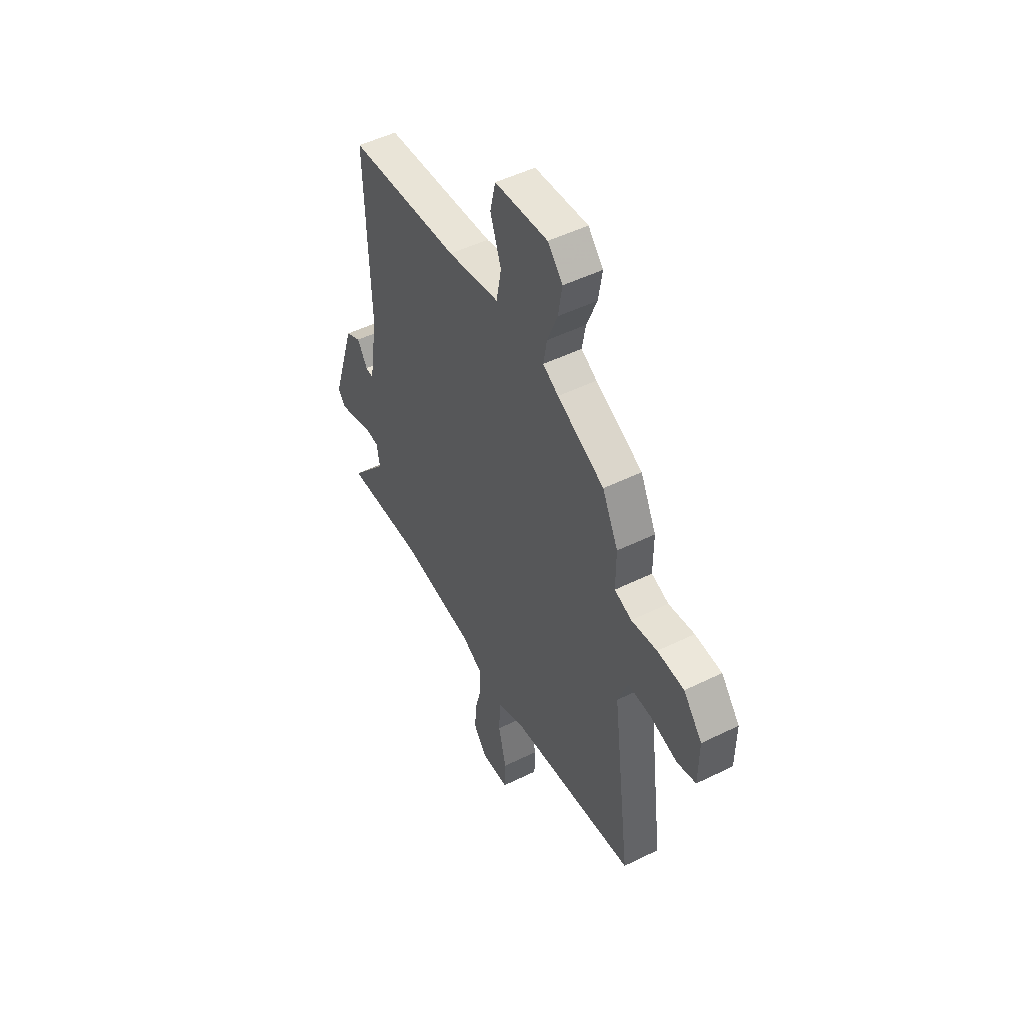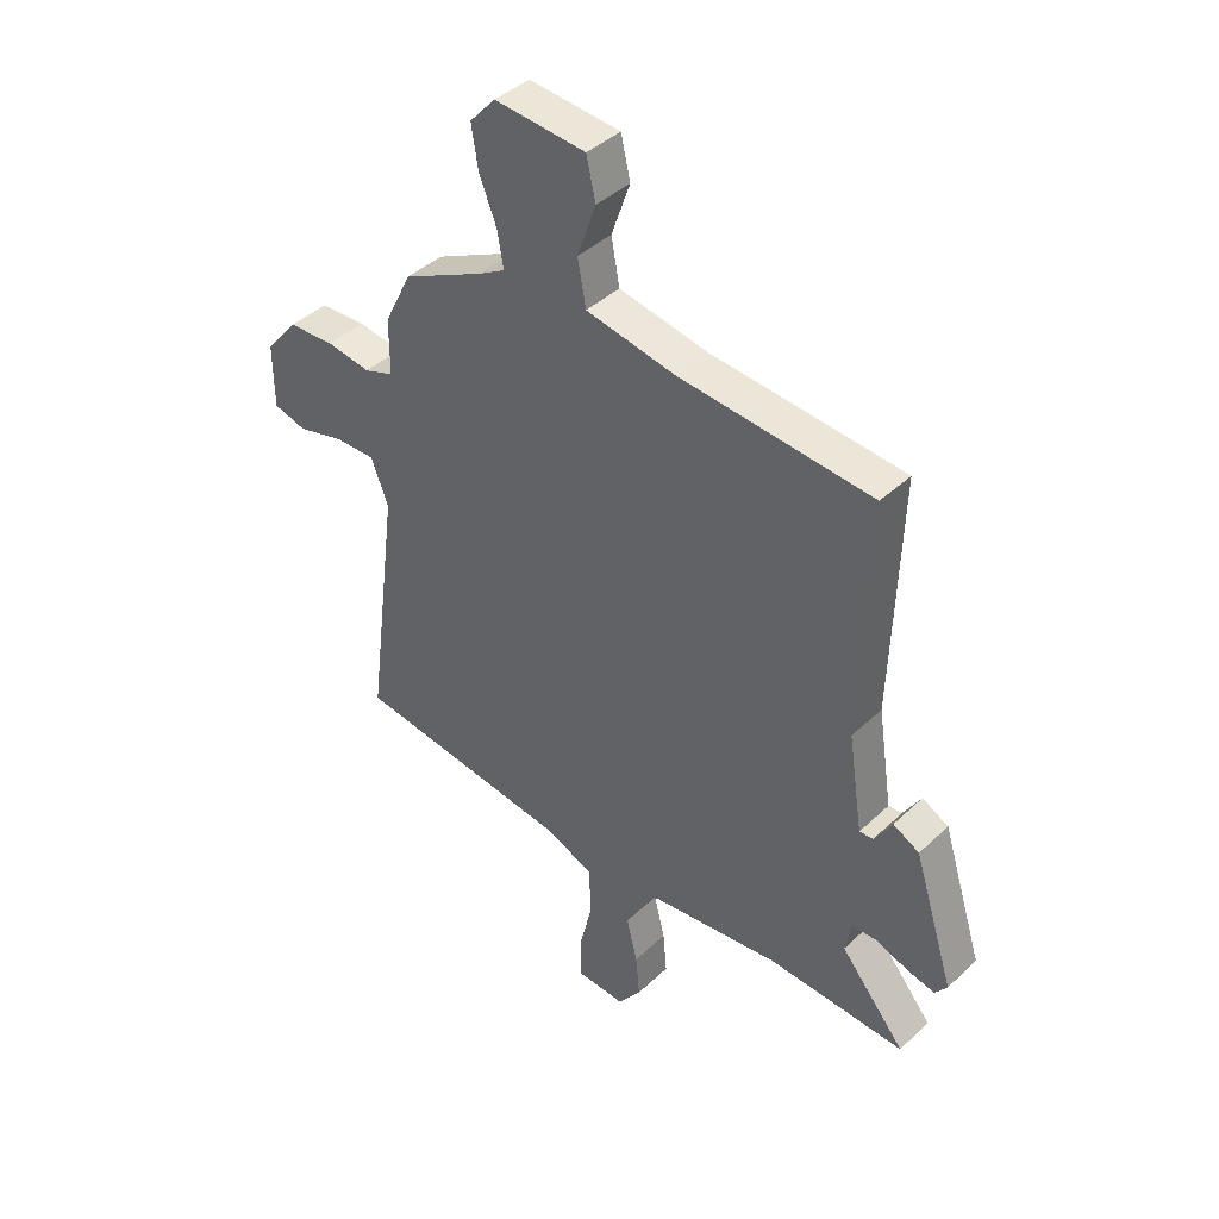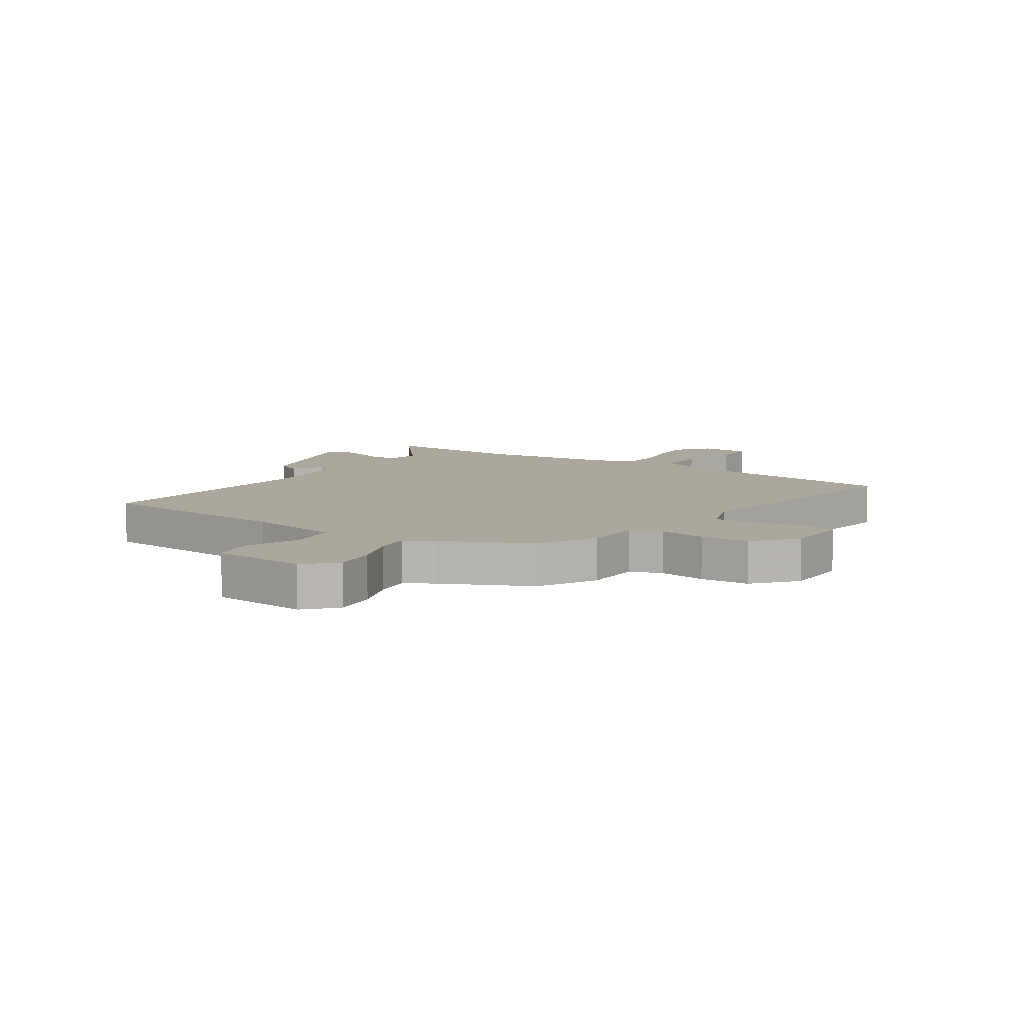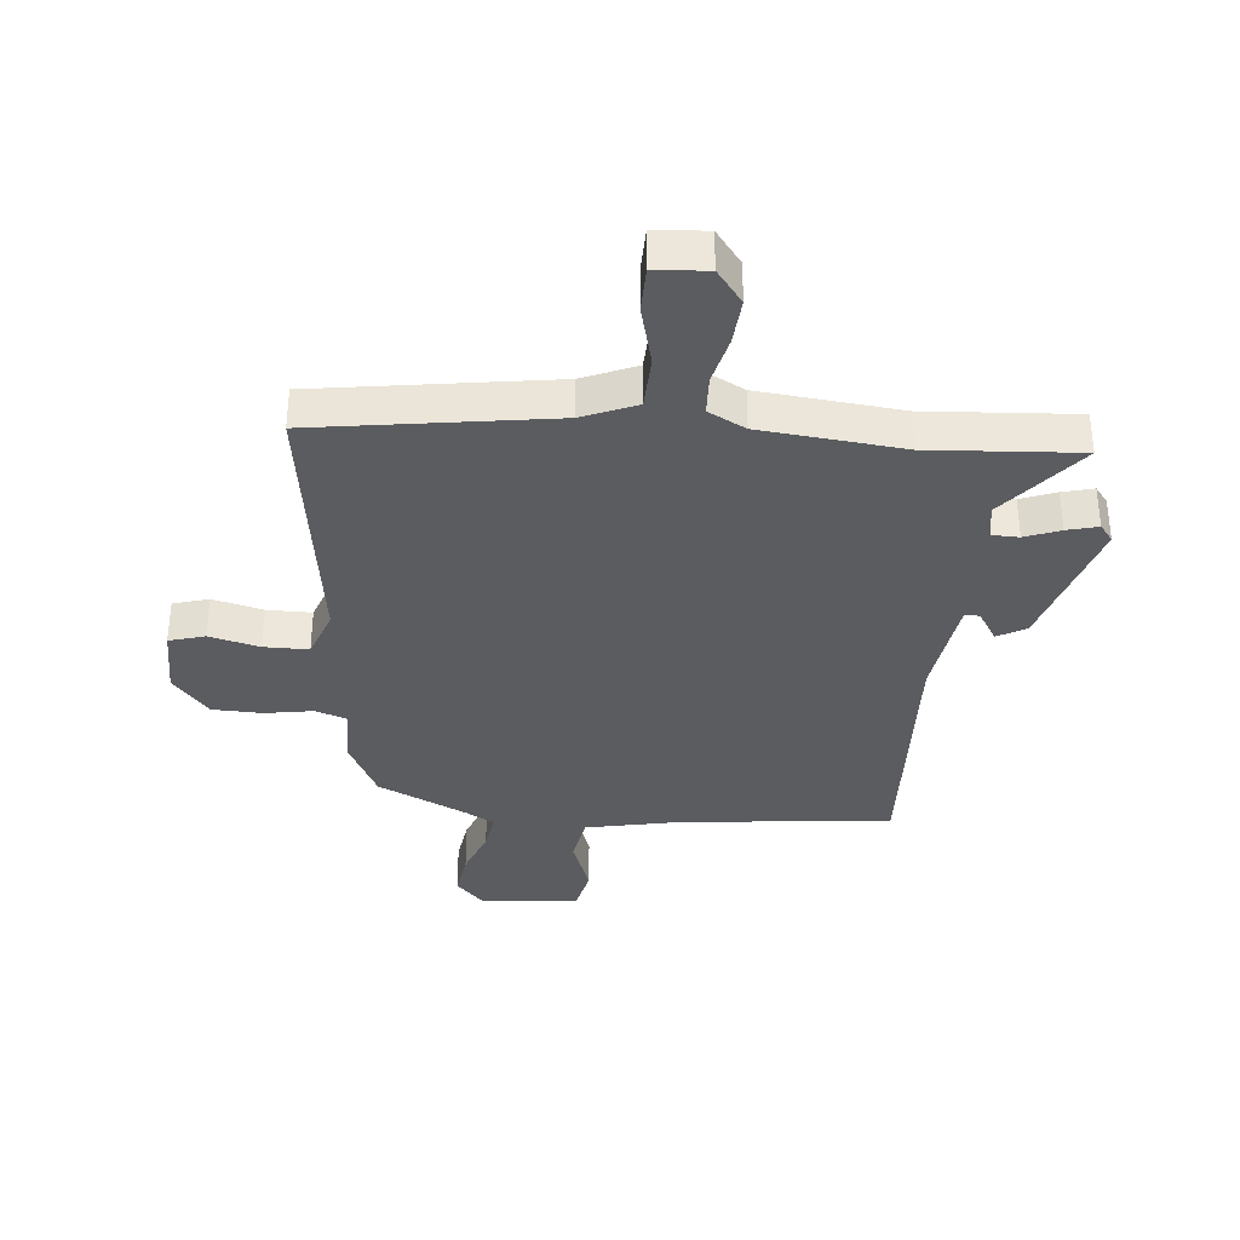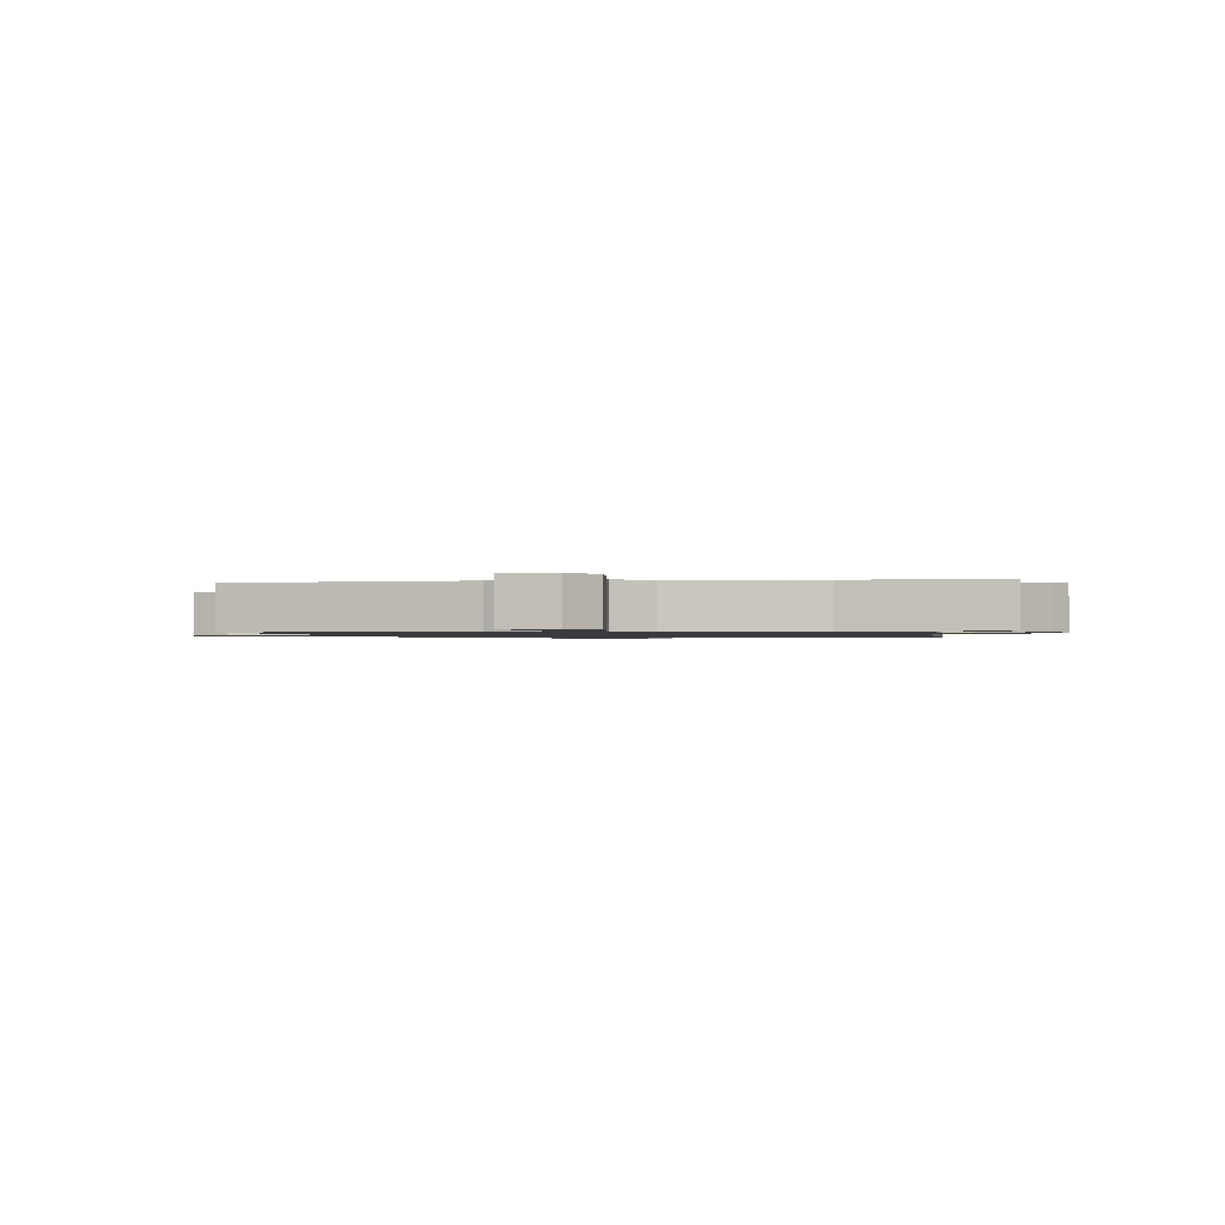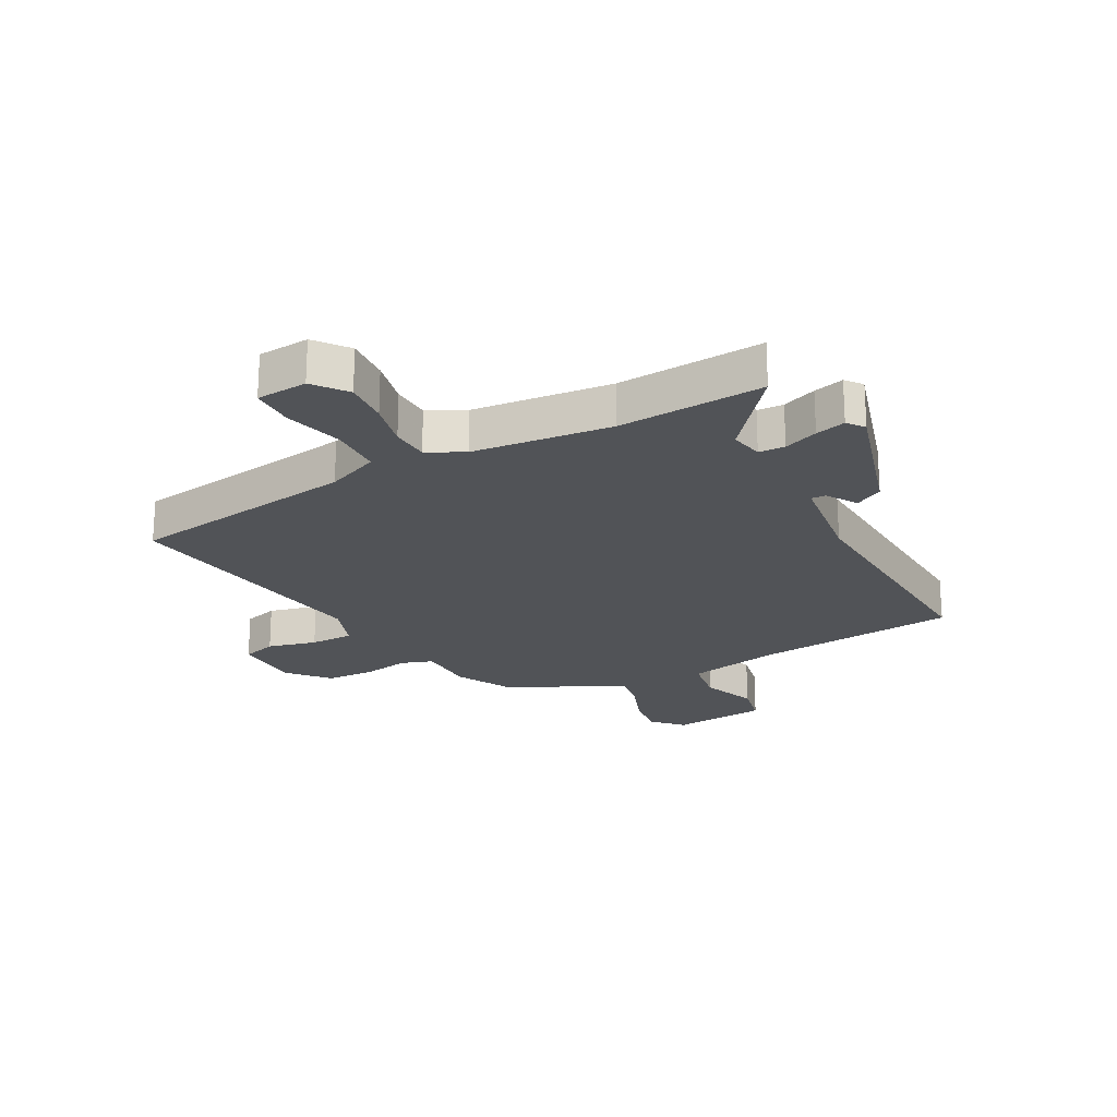
<metadata>
{"format":"obj","ext":"obj","renderer":"f3d","projection":"perspective","resolution":1024,"background":"white","views":[{"elev":50.1,"azim":61.6,"up":"+Z"},{"elev":41.2,"azim":-138.5,"up":"+Z"},{"elev":8.3,"azim":34.4,"up":"+Y"},{"elev":-35.2,"azim":175.3,"up":"+Y"},{"elev":-1.0,"azim":-172.0,"up":"+Y"},{"elev":-21.8,"azim":-150.9,"up":"+Y"}]}
</metadata>
<code>
v -0.465 0.07 0.505
v -0.114 0.07 0.537
v 0.049 0.07 0.569
v 0.064 0.07 0.652
v 0.03 0.07 0.749
v 0.047 0.07 0.823
v 0.213 0.07 0.838
v 0.26 0.07 0.786
v 0.248 0.07 0.71
v 0.216 0.07 0.629
v 0.205 0.07 0.565
v 0.254 0.07 0.537
v 0.402 0.07 0.465
v 0.452 0.07 0.364
v 0.452 0.07 0.263
v 0.506 0.07 0.244
v 0.587 0.07 0.257
v 0.671 0.07 0.253
v 0.73 0.07 0.182
v 0.729 0.07 0.065
v 0.669 0.07 0.048
v 0.585 0.07 0.07
v 0.51 0.07 0.071
v 0.479 0.07 -0.012
v 0.538 0.07 -0.467
v 0.142 0.07 -0.522
v 0.051 0.07 -0.559
v 0.047 0.07 -0.649
v 0.072 0.07 -0.752
v 0.07 0.07 -0.827
v -0.018 0.07 -0.833
v -0.061 0.07 -0.776
v -0.054 0.07 -0.698
v -0.034 0.07 -0.617
v -0.036 0.07 -0.551
v -0.098 0.07 -0.518
v -0.336 0.07 -0.491
v -0.587 0.07 -0.505
v -0.469 0.07 -0.363
v -0.479 0.07 -0.305
v -0.524 0.07 -0.303
v -0.583 0.07 -0.325
v -0.635 0.07 -0.338
v -0.657 0.07 -0.309
v -0.583 0.07 -0.076
v -0.535 0.07 -0.05
v -0.503 0.07 -0.102
v -0.478 0.07 -0.104
v -0.451 0.07 0.072
v -0.465 0 0.505
v -0.114 0 0.537
v 0.049 0 0.569
v 0.064 0 0.652
v 0.03 0 0.749
v 0.047 0 0.823
v 0.213 0 0.838
v 0.26 0 0.786
v 0.248 0 0.71
v 0.216 0 0.629
v 0.205 0 0.565
v 0.254 0 0.537
v 0.402 0 0.465
v 0.452 0 0.364
v 0.452 0 0.263
v 0.506 0 0.244
v 0.587 0 0.257
v 0.671 0 0.253
v 0.73 0 0.182
v 0.729 0 0.065
v 0.669 0 0.048
v 0.585 0 0.07
v 0.51 0 0.071
v 0.479 0 -0.012
v 0.538 0 -0.467
v 0.142 0 -0.522
v 0.051 0 -0.559
v 0.047 0 -0.649
v 0.072 0 -0.752
v 0.07 0 -0.827
v -0.018 0 -0.833
v -0.061 0 -0.776
v -0.054 0 -0.698
v -0.034 0 -0.617
v -0.036 0 -0.551
v -0.098 0 -0.518
v -0.336 0 -0.491
v -0.587 0 -0.505
v -0.469 0 -0.363
v -0.479 0 -0.305
v -0.524 0 -0.303
v -0.583 0 -0.325
v -0.635 0 -0.338
v -0.657 0 -0.309
v -0.583 0 -0.076
v -0.535 0 -0.05
v -0.503 0 -0.102
v -0.478 0 -0.104
v -0.451 0 0.072
f 45 46 47
f 44 45 47
f 43 44 47
f 42 43 47
f 41 42 47
f 40 41 47 48
f 39 40 48 49
f 37 38 39
f 36 37 39 49
f 32 33 34
f 31 32 34
f 30 31 34
f 29 30 34
f 28 29 34
f 27 28 34 35
f 49 1 2
f 36 49 2
f 35 36 2
f 27 35 2
f 26 27 2
f 20 21 22
f 19 20 22
f 18 19 22
f 17 18 22
f 16 17 22
f 15 16 22 23
f 12 13 14 15
f 15 23 24
f 12 15 24
f 11 12 24
f 8 9 10
f 7 8 10
f 6 7 10
f 5 6 10
f 4 5 10
f 3 4 10 11
f 24 25 26
f 11 24 26
f 3 11 26
f 2 3 26
f 96 95 94
f 96 94 93
f 96 93 92
f 96 92 91
f 96 91 90
f 97 96 90 89
f 98 97 89 88
f 88 87 86
f 98 88 86 85
f 83 82 81
f 83 81 80
f 83 80 79
f 83 79 78
f 83 78 77
f 84 83 77 76
f 51 50 98
f 51 98 85
f 51 85 84
f 51 84 76
f 51 76 75
f 71 70 69
f 71 69 68
f 71 68 67
f 71 67 66
f 71 66 65
f 72 71 65 64
f 64 63 62 61
f 73 72 64
f 73 64 61
f 73 61 60
f 59 58 57
f 59 57 56
f 59 56 55
f 59 55 54
f 59 54 53
f 60 59 53 52
f 75 74 73
f 75 73 60
f 75 60 52
f 75 52 51
f 1 50 51 2
f 2 51 52 3
f 3 52 53 4
f 4 53 54 5
f 5 54 55 6
f 6 55 56 7
f 7 56 57 8
f 8 57 58 9
f 9 58 59 10
f 10 59 60 11
f 11 60 61 12
f 12 61 62 13
f 13 62 63 14
f 14 63 64 15
f 15 64 65 16
f 16 65 66 17
f 17 66 67 18
f 18 67 68 19
f 19 68 69 20
f 20 69 70 21
f 21 70 71 22
f 22 71 72 23
f 23 72 73 24
f 24 73 74 25
f 25 74 75 26
f 26 75 76 27
f 27 76 77 28
f 28 77 78 29
f 29 78 79 30
f 30 79 80 31
f 31 80 81 32
f 32 81 82 33
f 33 82 83 34
f 34 83 84 35
f 35 84 85 36
f 36 85 86 37
f 37 86 87 38
f 38 87 88 39
f 39 88 89 40
f 40 89 90 41
f 41 90 91 42
f 42 91 92 43
f 43 92 93 44
f 44 93 94 45
f 45 94 95 46
f 46 95 96 47
f 47 96 97 48
f 48 97 98 49
f 49 98 50 1

</code>
